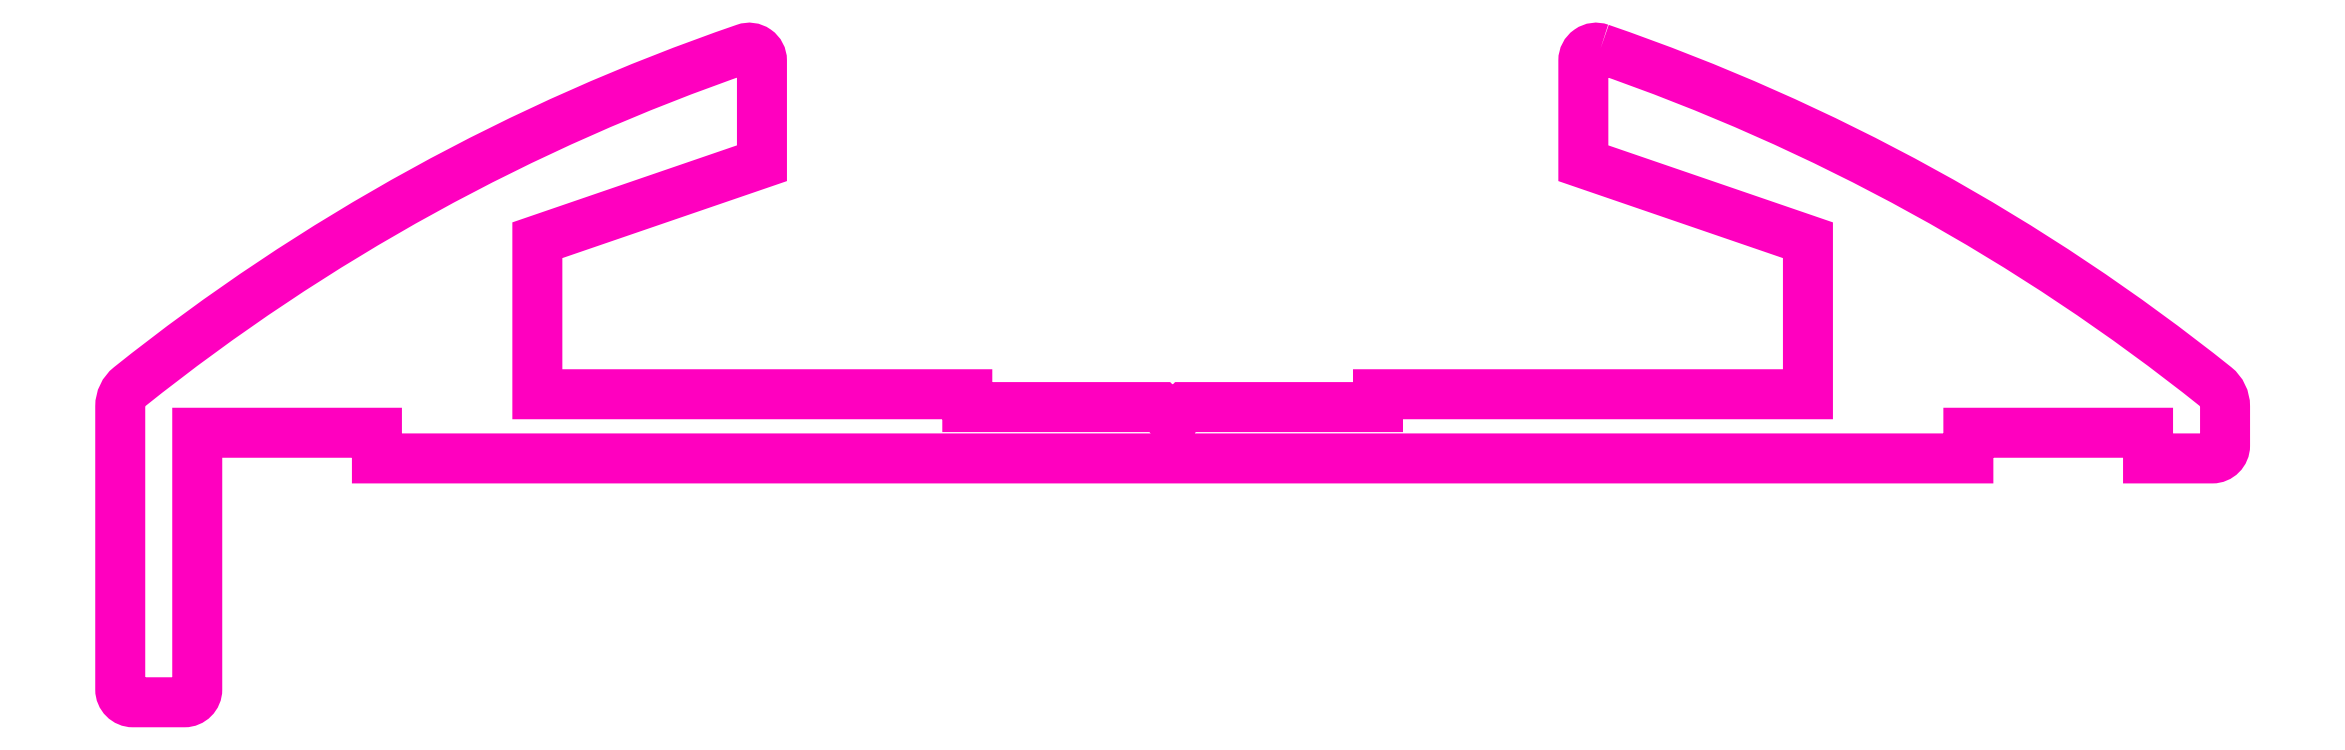
<metadata>
{"format":"dxf","ext":"dxf","renderer":"ezdxf+matplotlib","layout":"modelspace","background":"white","min_lineweight":24,"dpi":150}
</metadata>
<code>
0
SECTION
2
ENTITIES
0
POLYLINE
8
ANA
66
     1
10
0
20
0
30
0
70
     1
0
VERTEX
8
ANA
10
252.4
20
270.7
30
0
42
0.5204
0
VERTEX
8
ANA
10
251.8
20
270.2
30
0
0
VERTEX
8
ANA
10
251.8
20
266.2
30
0
0
VERTEX
8
ANA
10
260.5
20
263.2
30
0
0
VERTEX
8
ANA
10
260.5
20
257.2
30
0
0
VERTEX
8
ANA
10
243.8
20
257.2
30
0
0
VERTEX
8
ANA
10
243.8
20
256.7
30
0
0
VERTEX
8
ANA
10
236.3
20
256.7
30
0
0
VERTEX
8
ANA
10
235.8
20
256.2
30
0
0
VERTEX
8
ANA
10
235.3
20
256.7
30
0
0
VERTEX
8
ANA
10
227.8
20
256.7
30
0
0
VERTEX
8
ANA
10
227.8
20
257.2
30
0
0
VERTEX
8
ANA
10
211
20
257.2
30
0
0
VERTEX
8
ANA
10
211
20
263.2
30
0
0
VERTEX
8
ANA
10
219.8
20
266.2
30
0
0
VERTEX
8
ANA
10
219.8
20
270.2
30
0
42
0.5204
0
VERTEX
8
ANA
10
219.1
20
270.7
30
0
42
0.08605
0
VERTEX
8
ANA
10
195.1
20
257.5
30
0
42
0.228
0
VERTEX
8
ANA
10
194.8
20
256.7
30
0
0
VERTEX
8
ANA
10
194.8
20
245.7
30
0
42
0.4142
0
VERTEX
8
ANA
10
195.3
20
245.2
30
0
0
VERTEX
8
ANA
10
197.3
20
245.2
30
0
42
0.4142
0
VERTEX
8
ANA
10
197.8
20
245.7
30
0
0
VERTEX
8
ANA
10
197.8
20
255.7
30
0
0
VERTEX
8
ANA
10
204.8
20
255.7
30
0
0
VERTEX
8
ANA
10
204.8
20
254.7
30
0
0
VERTEX
8
ANA
10
266.8
20
254.7
30
0
0
VERTEX
8
ANA
10
266.8
20
255.7
30
0
0
VERTEX
8
ANA
10
273.8
20
255.7
30
0
0
VERTEX
8
ANA
10
273.8
20
254.7
30
0
0
VERTEX
8
ANA
10
276.3
20
254.7
30
0
42
0.4142
0
VERTEX
8
ANA
10
276.8
20
255.2
30
0
0
VERTEX
8
ANA
10
276.8
20
256.7
30
0
42
0.228
0
VERTEX
8
ANA
10
276.4
20
257.5
30
0
42
0.08605
0
SEQEND
8
ANA
0
ENDSEC
0
EOF

</code>
